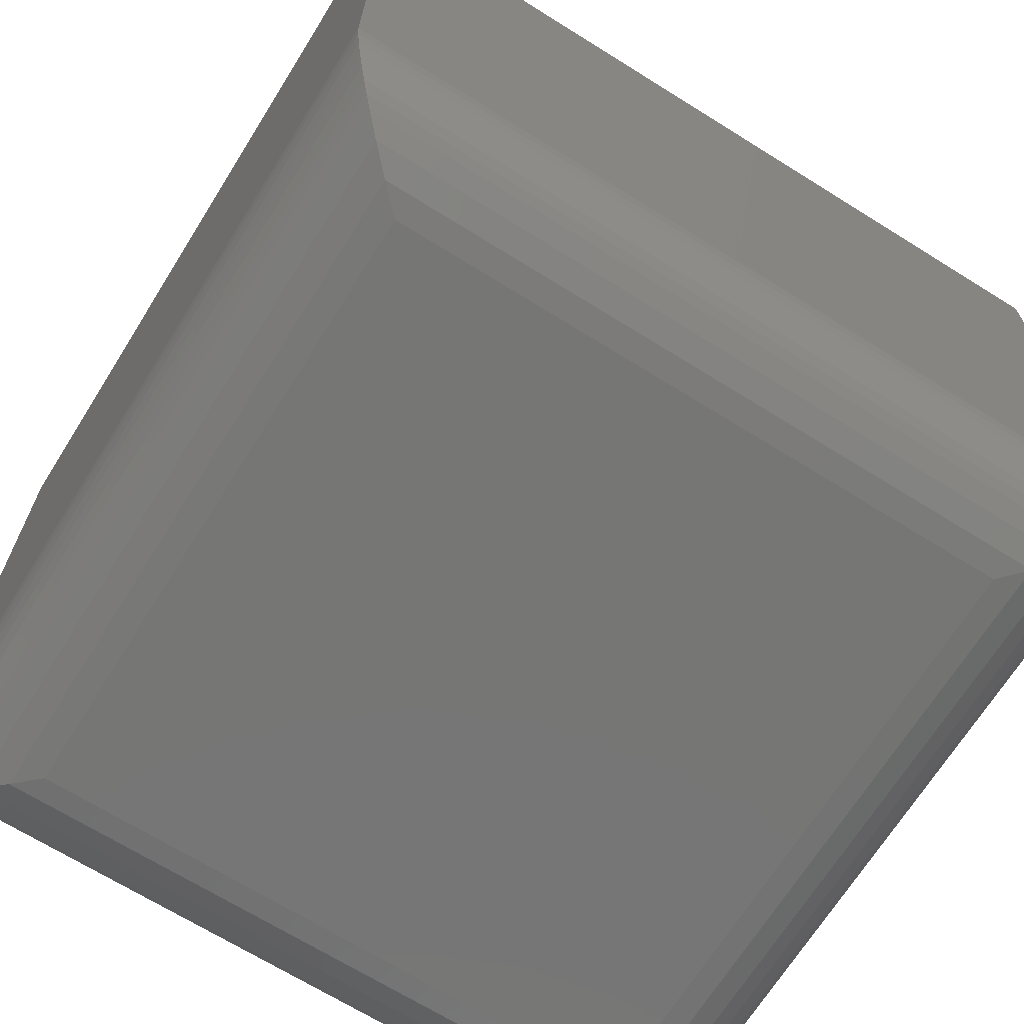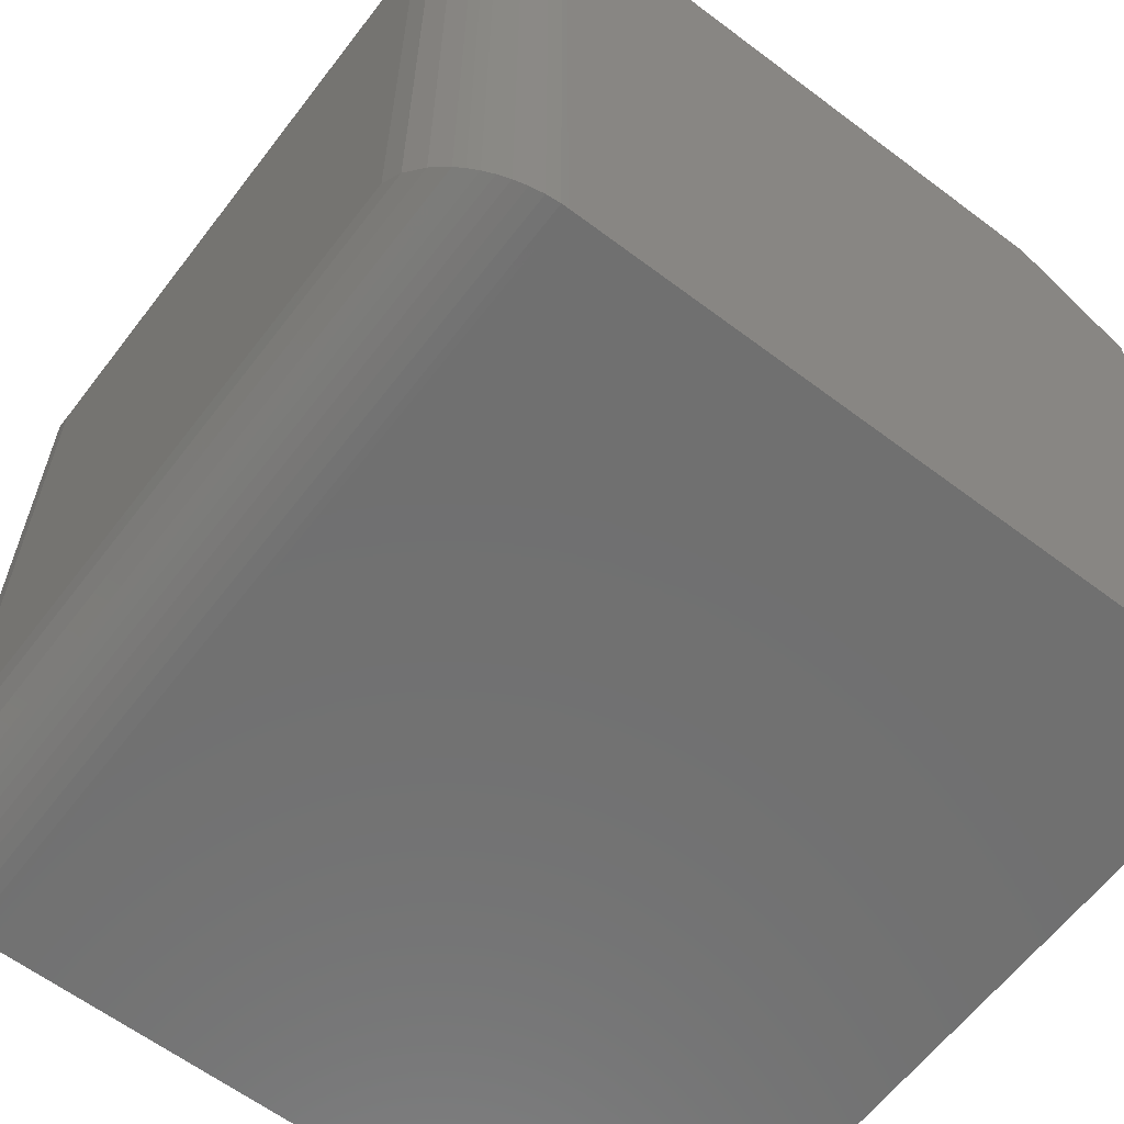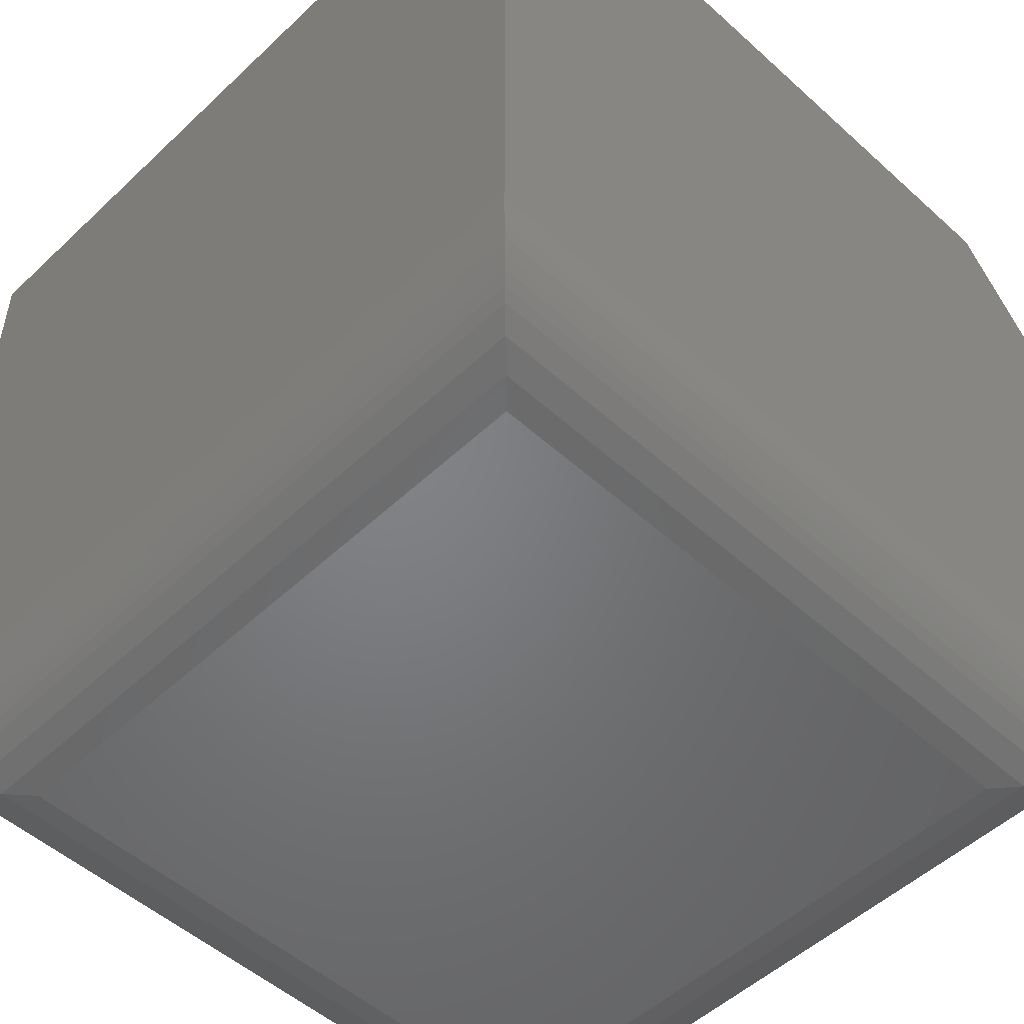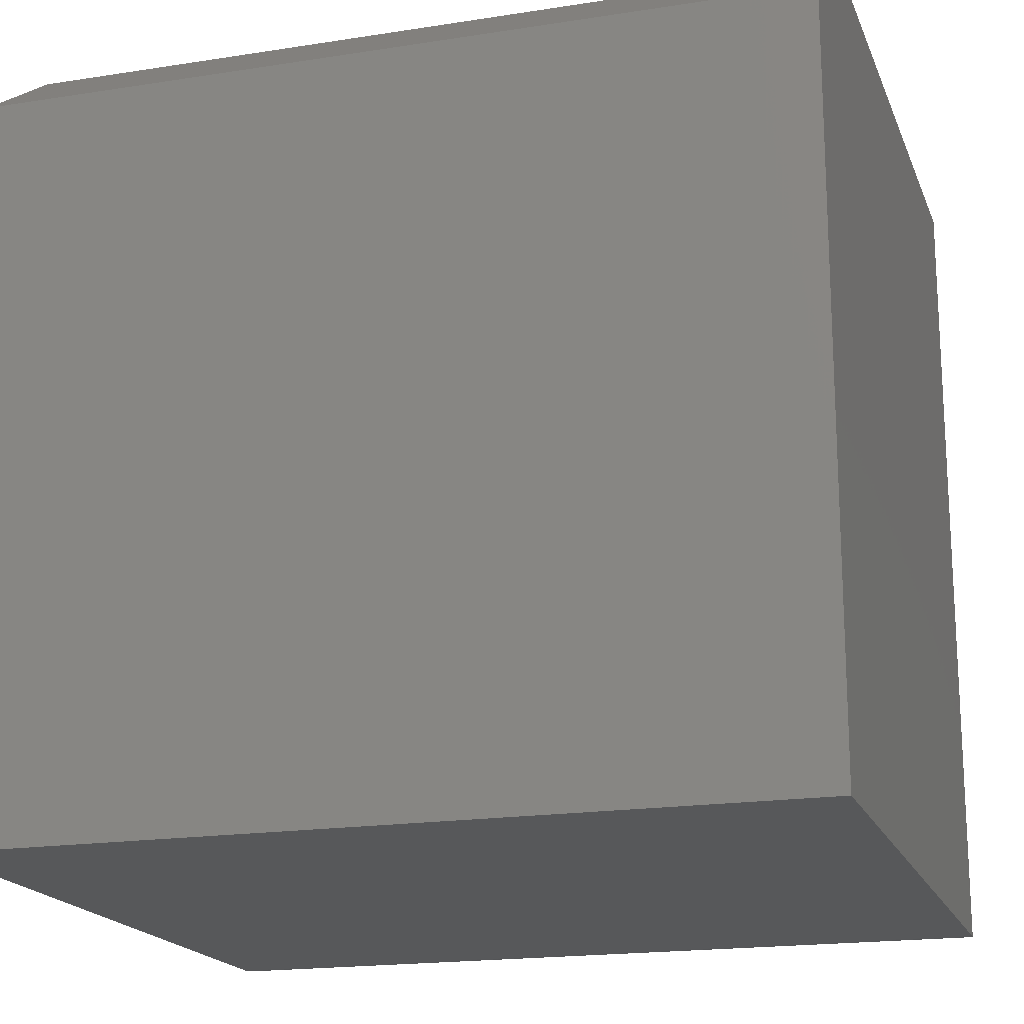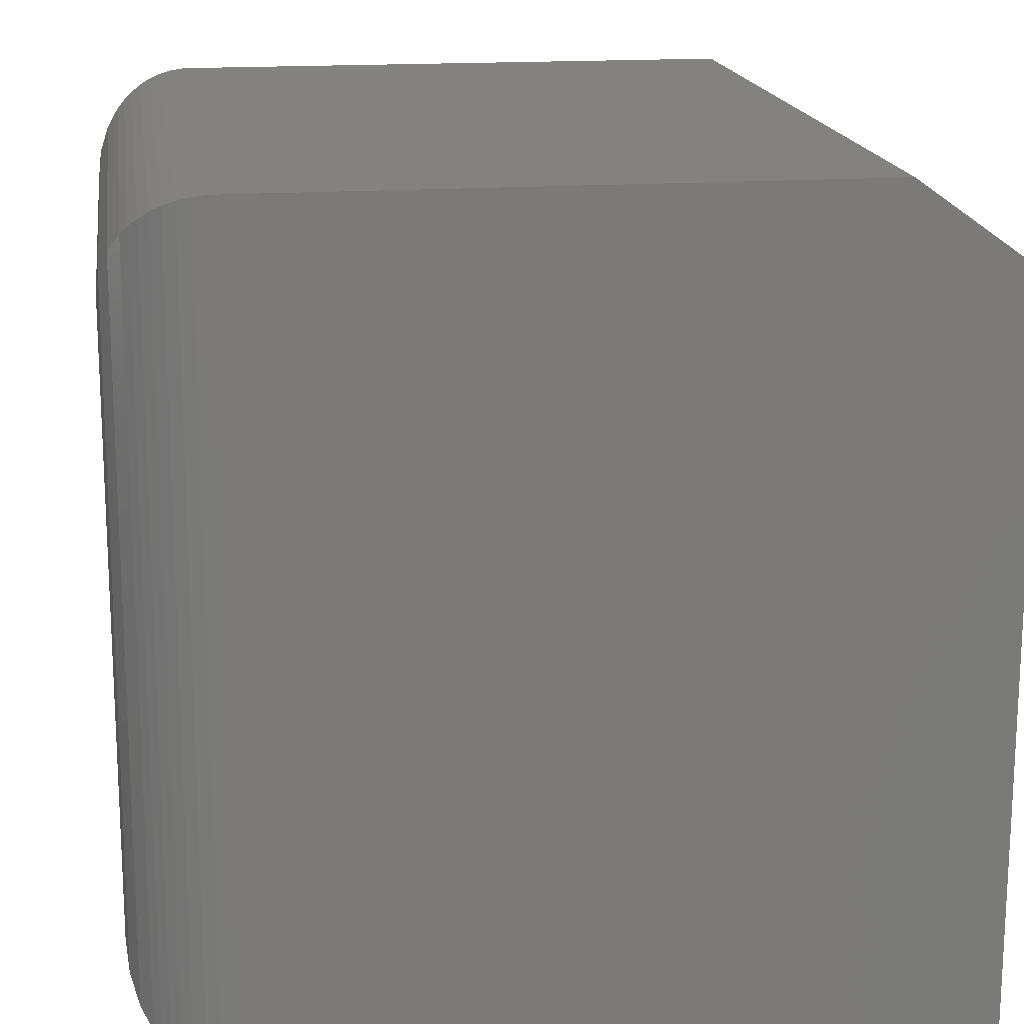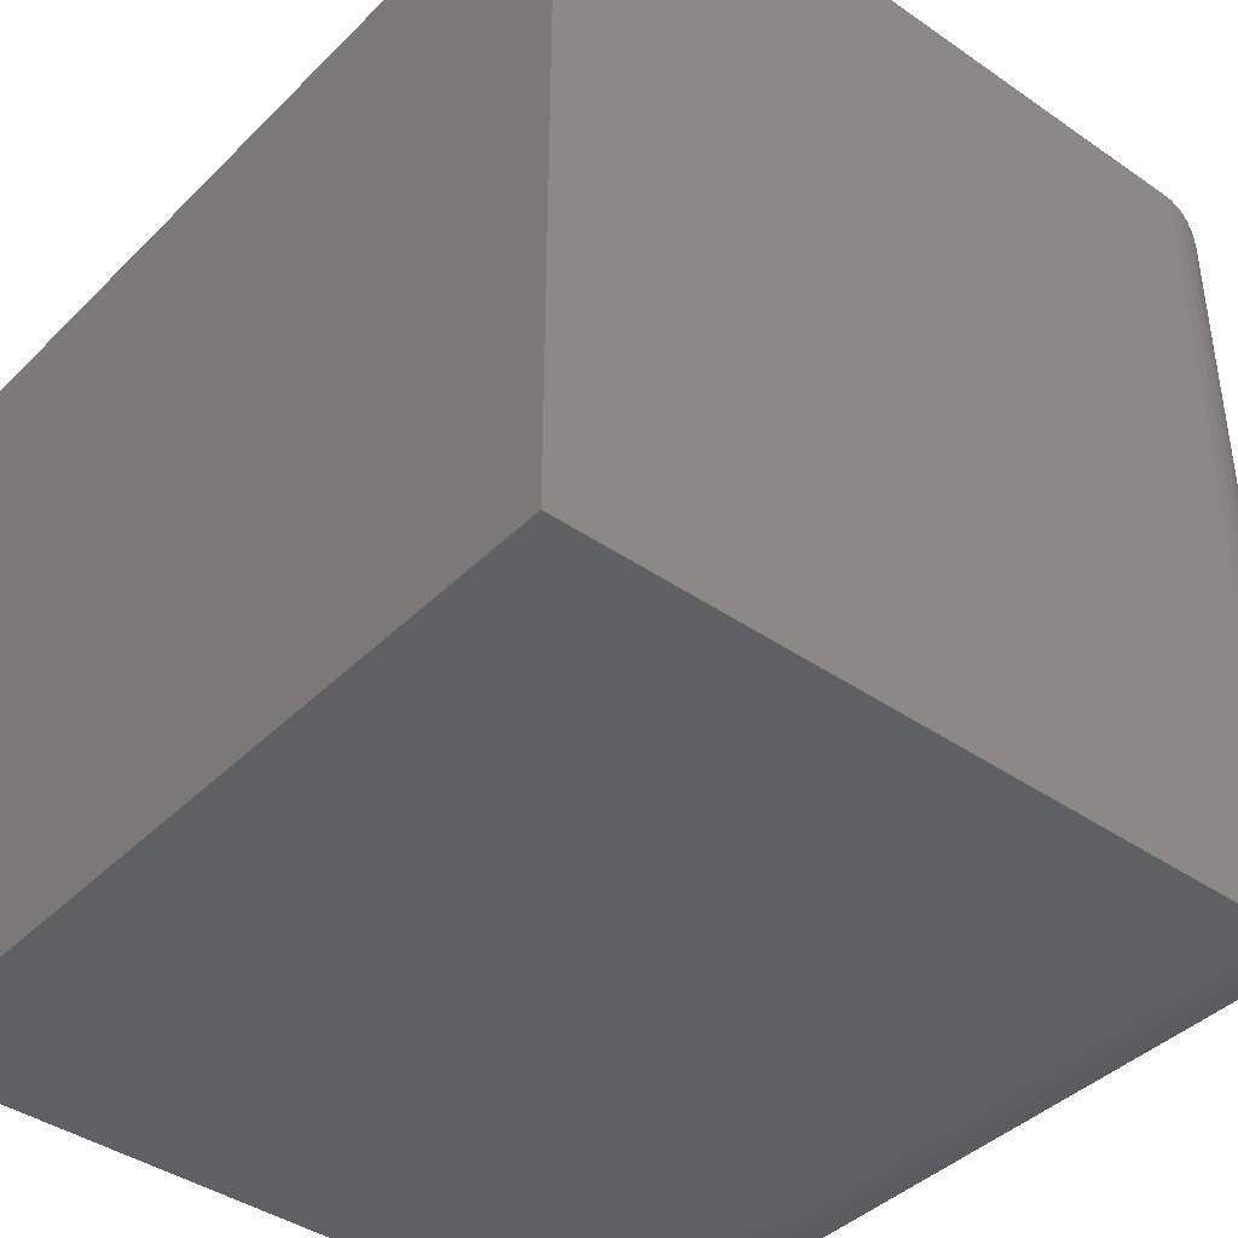
<metadata>
{"format":"stl","ext":"stl","renderer":"f3d","projection":"perspective","resolution":1024,"background":"white","views":[{"elev":-68.5,"azim":148.0,"up":"+Z"},{"elev":-62.0,"azim":-127.4,"up":"+Y"},{"elev":-51.2,"azim":45.6,"up":"+Z"},{"elev":-18.4,"azim":17.0,"up":"+Y"},{"elev":16.8,"azim":-98.2,"up":"+Y"},{"elev":-41.0,"azim":49.9,"up":"+Y"}]}
</metadata>
<code>
# stl→obj: 54 verts, 104 faces
v 5.741e-18 0 0.09375
v 3.923e-17 0 0.6406
v 0.75 0 0.09375
v 0.75 0 0.6406
v 5.741e-18 -0.75 0.09375
v 4.592e-17 -0.75 0.75
v 0 -0.07812 0.75
v 0.75 -0.75 0.75
v 0.75 -0.75 0.09375
v 0.75 -0.07812 0.75
v 0.09375 -0.09375 -5.741e-18
v 0.6562 -0.09375 -4.018e-17
v 0.09375 -0.6562 -5.741e-18
v 0.6562 -0.6562 -4.018e-17
v 0.6783 -0.07172 0.002625
v 0.6783 -0.6783 0.002625
v 0.6994 -0.05061 0.01051
v 0.6994 -0.6994 0.01051
v 0.7498 -0.0001806 0.08793
v 0.7498 -0.7498 0.08793
v 0.7482 -0.001751 0.07571
v 0.7482 -0.7482 0.07571
v 0.7452 -0.004842 0.06401
v 0.7452 -0.7452 0.06401
v 0.7408 -0.009211 0.05323
v 0.7408 -0.7408 0.05323
v 0.7355 -0.01454 0.0436
v 0.7355 -0.7355 0.0436
v 0.7293 -0.02071 0.03498
v 0.7293 -0.7293 0.03498
v 0.7224 -0.02755 0.02737
v 0.7225 -0.7224 0.02737
v 0.7151 -0.7151 0.02077
v 0.7151 -0.0349 0.02077
v 0.07172 -0.07172 0.002625
v 0.05061 -0.05061 0.01051
v 0.0001806 -0.0001806 0.08793
v 0.001751 -0.001756 0.07571
v 0.004842 -0.004847 0.06401
v 0.009211 -0.009211 0.05323
v 0.01454 -0.01454 0.0436
v 0.02071 -0.02071 0.03498
v 0.02755 -0.02755 0.02737
v 0.0349 -0.0349 0.02077
v 0.07172 -0.6783 0.002625
v 0.05061 -0.6994 0.01051
v 0.0349 -0.7151 0.02077
v 0.02755 -0.7225 0.02737
v 0.0001806 -0.7498 0.08793
v 0.001756 -0.7482 0.07571
v 0.004847 -0.7452 0.06401
v 0.009211 -0.7408 0.05323
v 0.01454 -0.7355 0.0436
v 0.02071 -0.7293 0.03498
f 1 2 3
f 3 2 4
f 5 6 1
f 1 6 7
f 1 7 2
f 8 9 10
f 10 9 3
f 10 3 4
f 10 7 8
f 8 7 6
f 10 4 7
f 7 4 2
f 5 9 6
f 6 9 8
f 11 12 13
f 13 12 14
f 14 15 16
f 14 12 15
f 17 18 16
f 17 16 15
f 3 9 19
f 19 9 20
f 19 20 21
f 21 20 22
f 21 22 23
f 23 22 24
f 23 24 25
f 25 24 26
f 25 26 27
f 27 26 28
f 27 28 29
f 29 28 30
f 29 30 31
f 31 30 32
f 31 32 33
f 18 17 33
f 33 17 34
f 33 34 31
f 12 35 15
f 12 11 35
f 36 17 15
f 36 15 35
f 1 3 37
f 37 3 19
f 37 19 38
f 38 19 21
f 38 21 39
f 39 21 23
f 39 23 40
f 40 23 25
f 40 25 41
f 41 25 27
f 41 27 42
f 42 27 29
f 42 29 43
f 43 29 31
f 43 31 34
f 17 36 34
f 34 36 44
f 34 44 43
f 11 45 35
f 11 13 45
f 35 45 46
f 44 47 48
f 47 44 46
f 46 44 36
f 46 36 35
f 5 1 49
f 49 1 37
f 49 37 50
f 50 37 38
f 50 38 51
f 51 38 39
f 51 39 52
f 52 39 40
f 52 40 53
f 53 40 41
f 53 41 54
f 54 41 42
f 54 42 48
f 48 42 43
f 48 43 44
f 13 16 45
f 13 14 16
f 45 16 18
f 47 33 32
f 33 47 18
f 18 47 46
f 18 46 45
f 9 5 20
f 20 5 49
f 20 49 22
f 22 49 50
f 22 50 24
f 24 50 51
f 24 51 26
f 26 51 52
f 26 52 28
f 28 52 53
f 28 53 30
f 30 53 54
f 30 54 32
f 32 54 48
f 32 48 47

</code>
